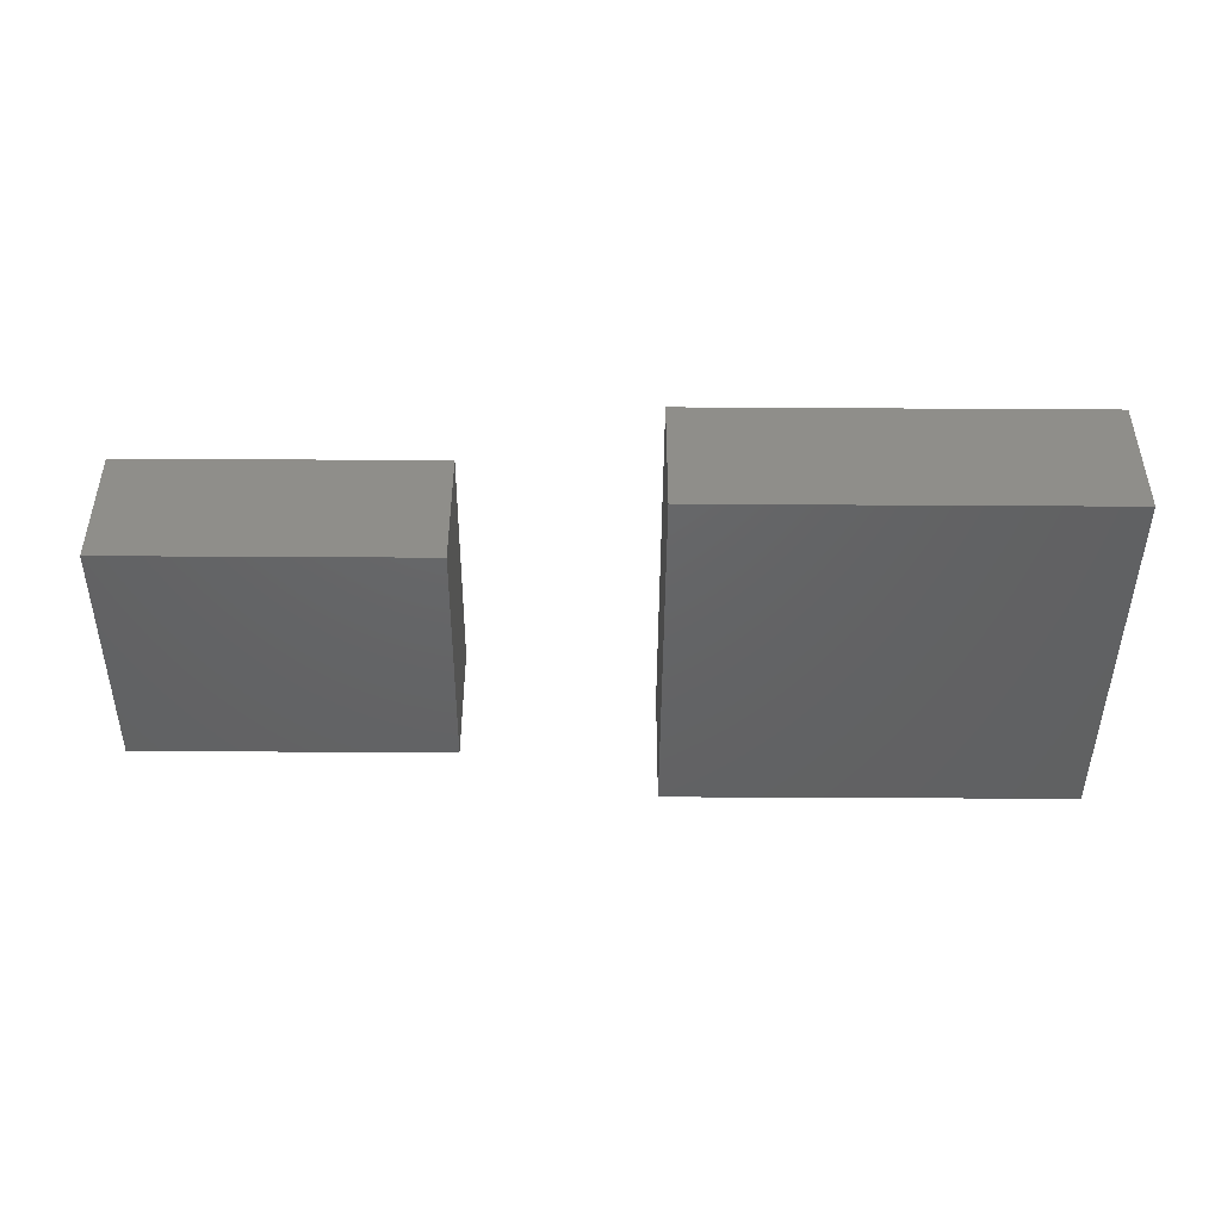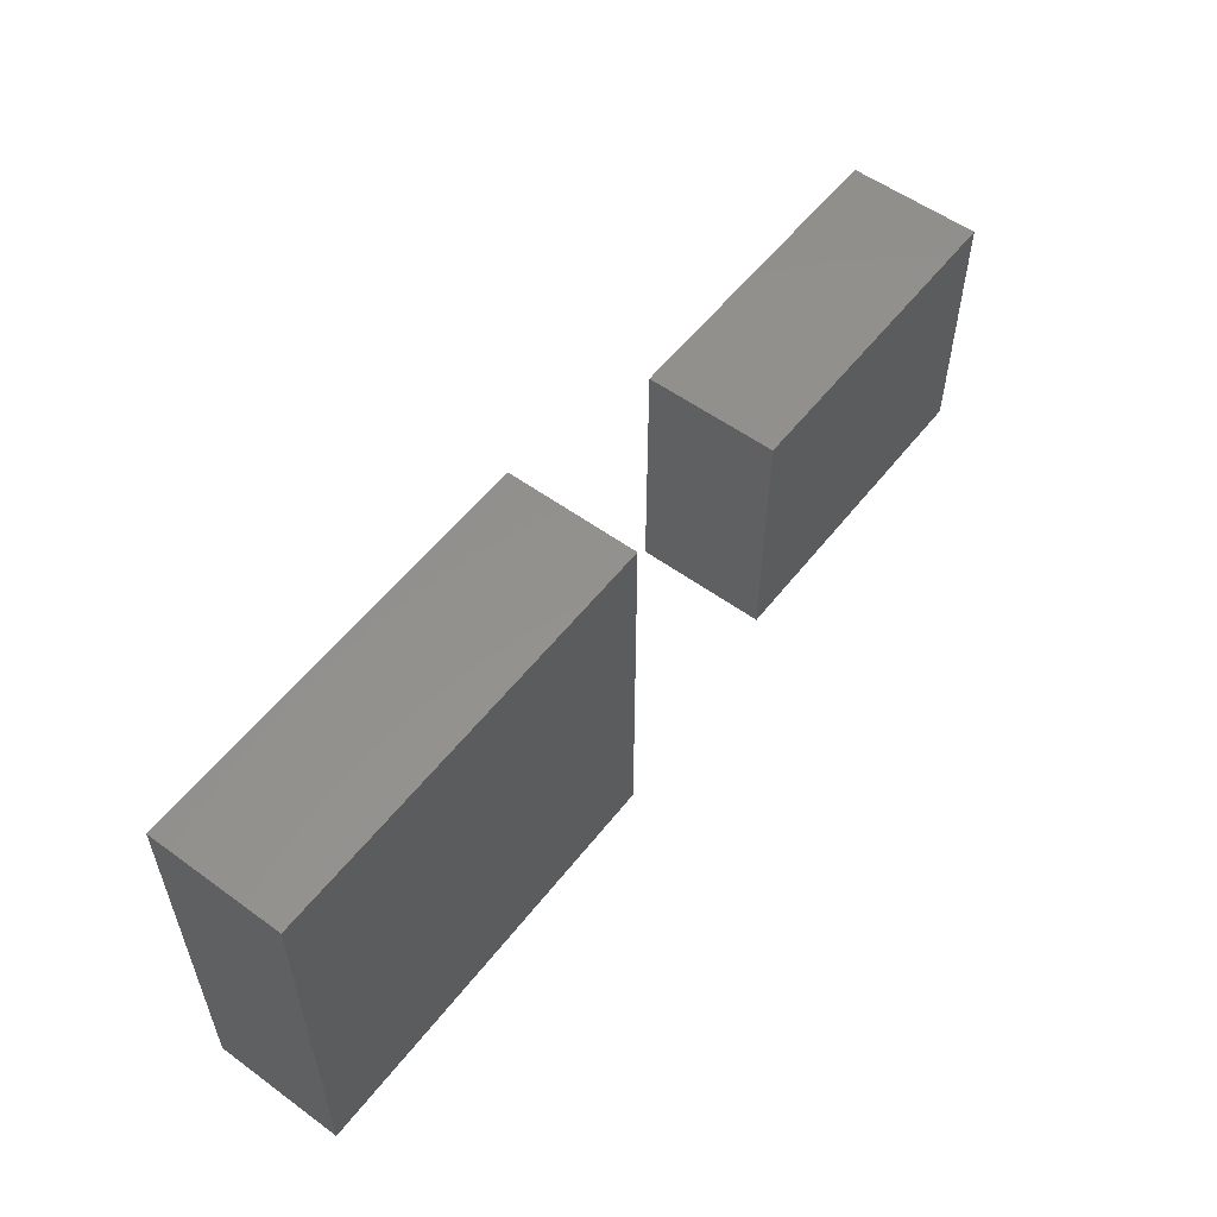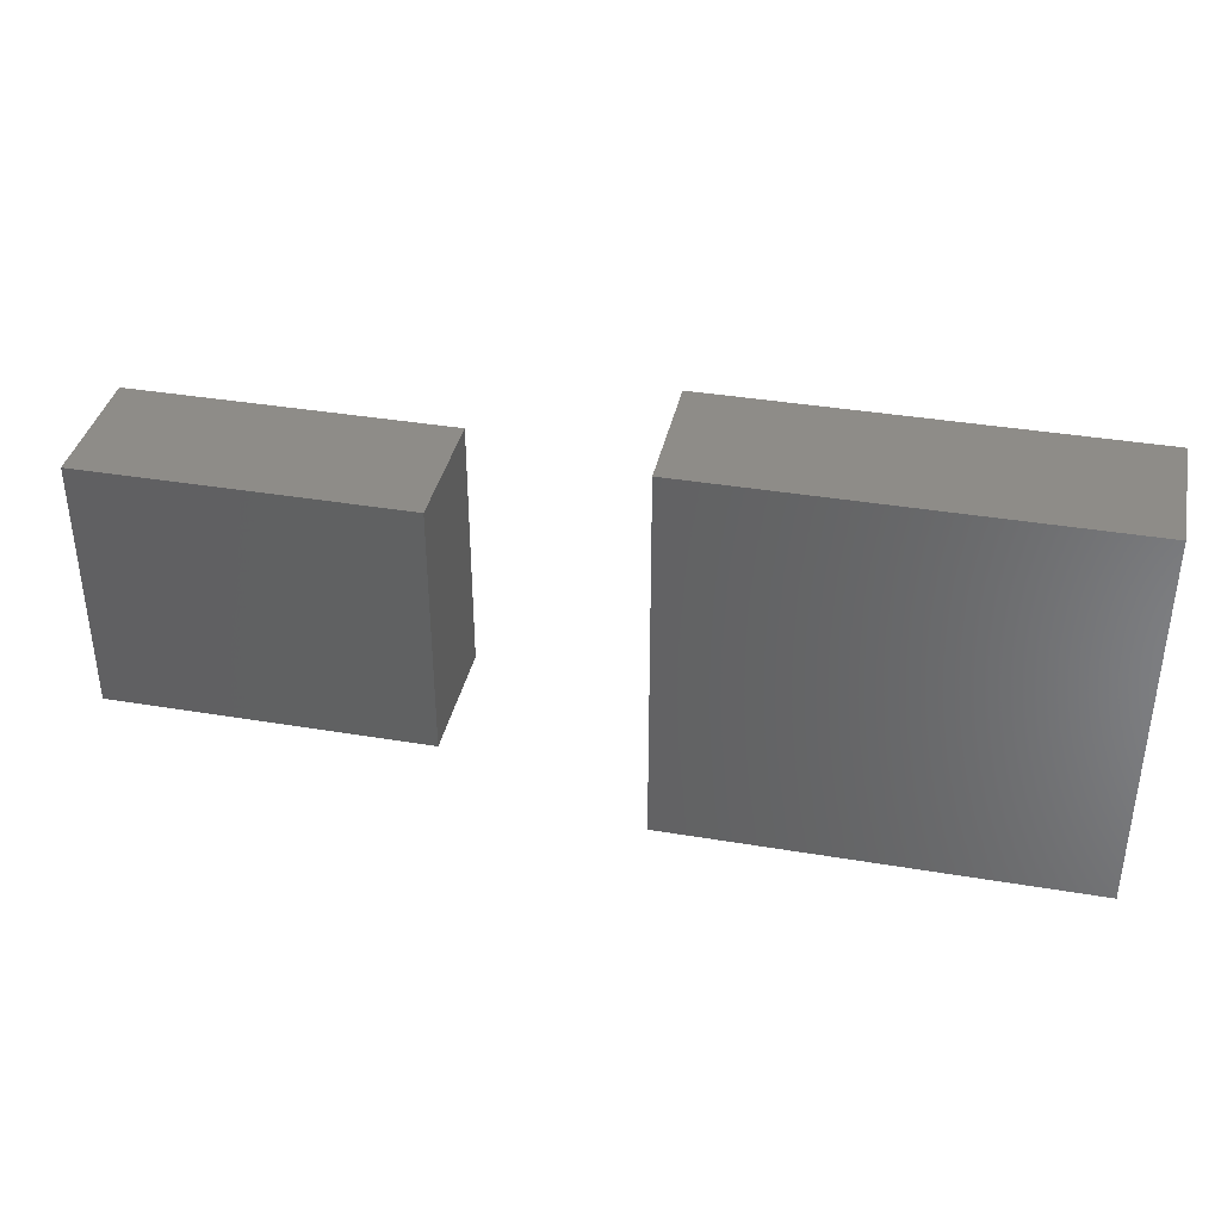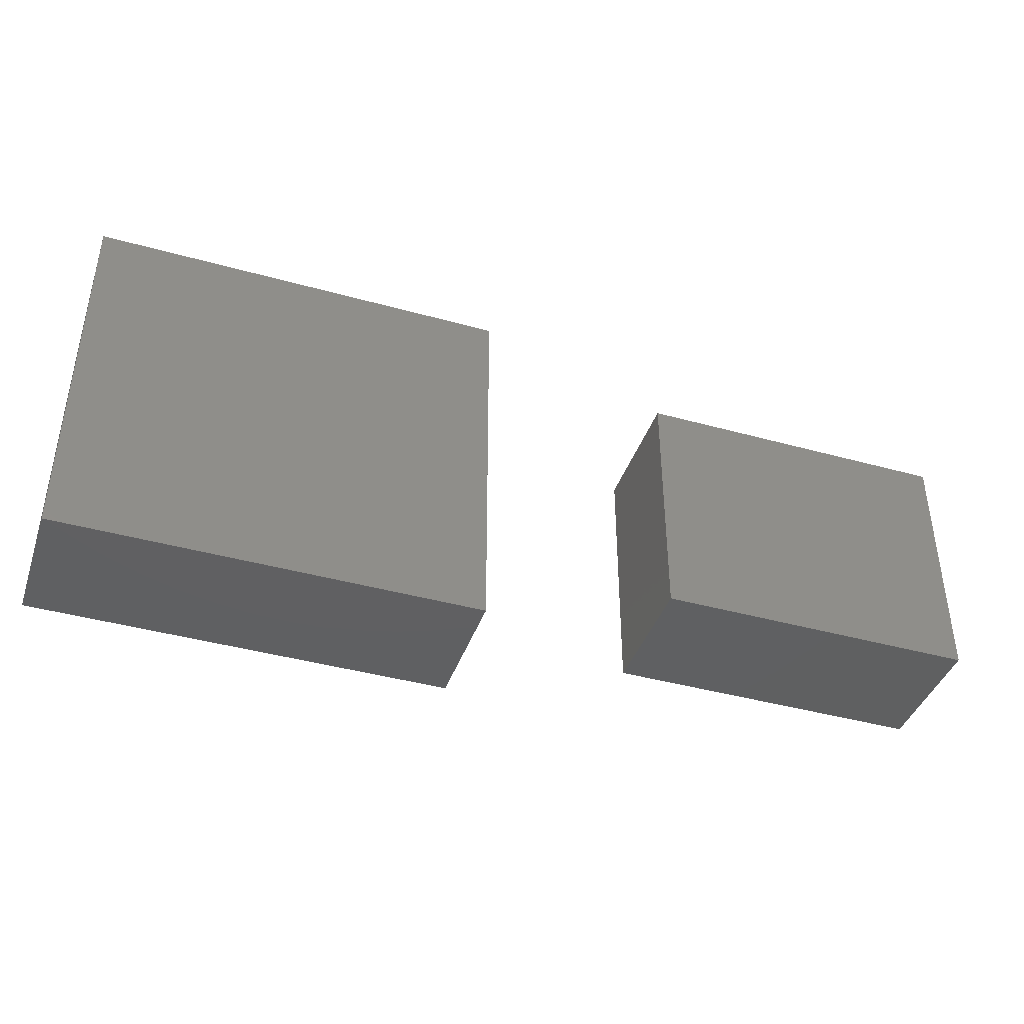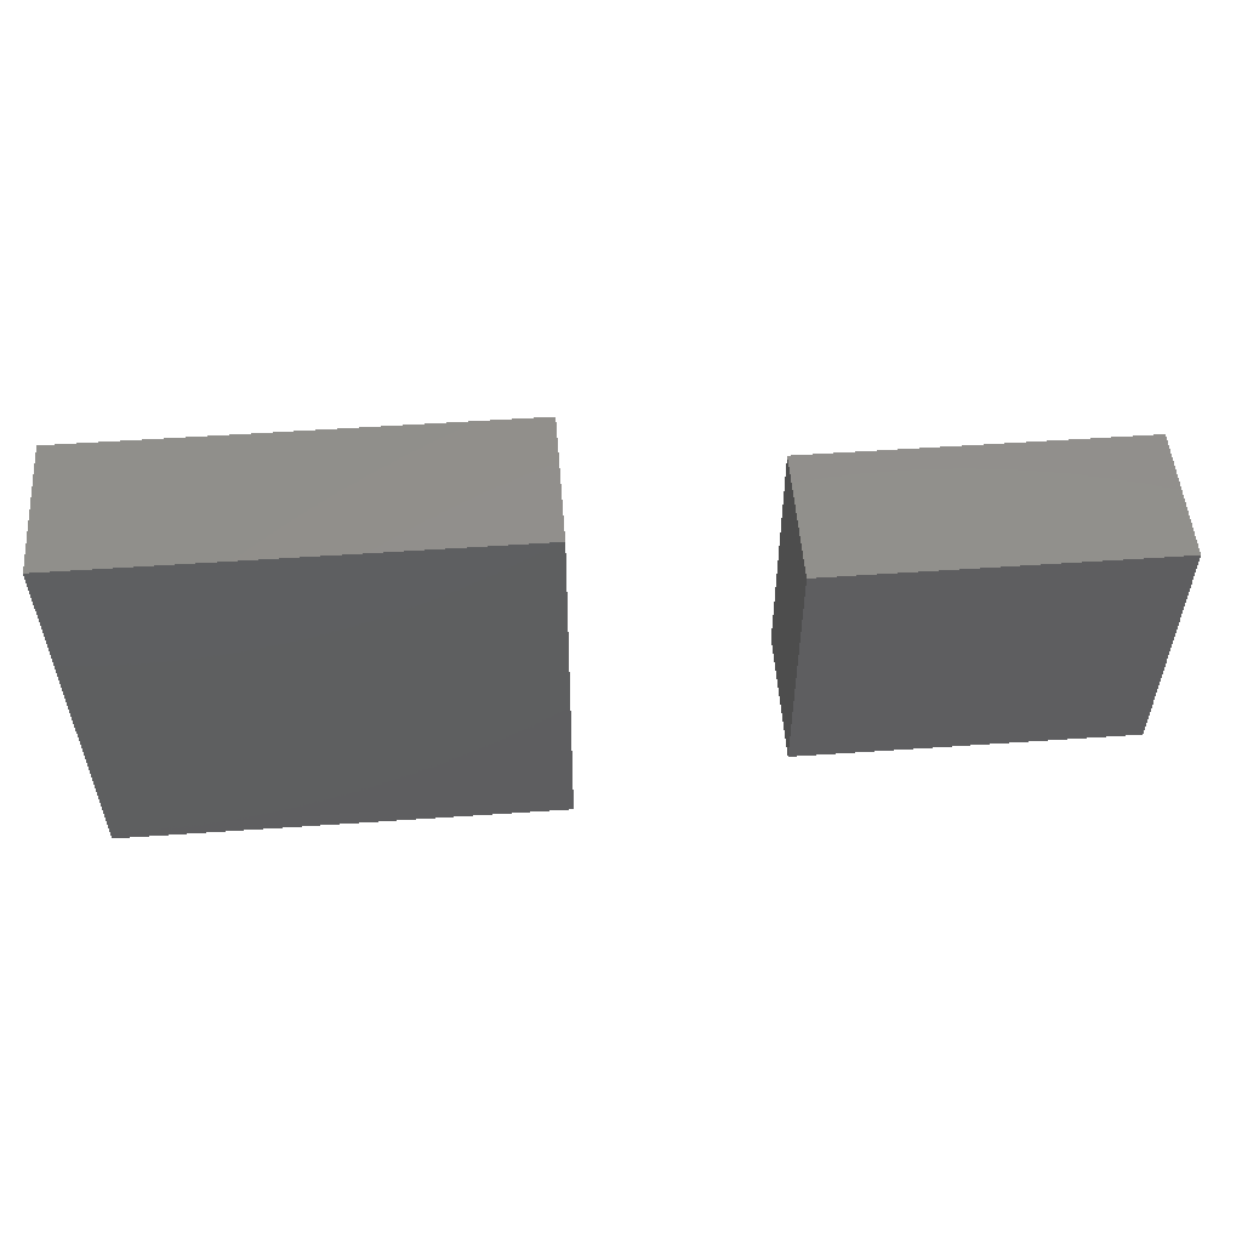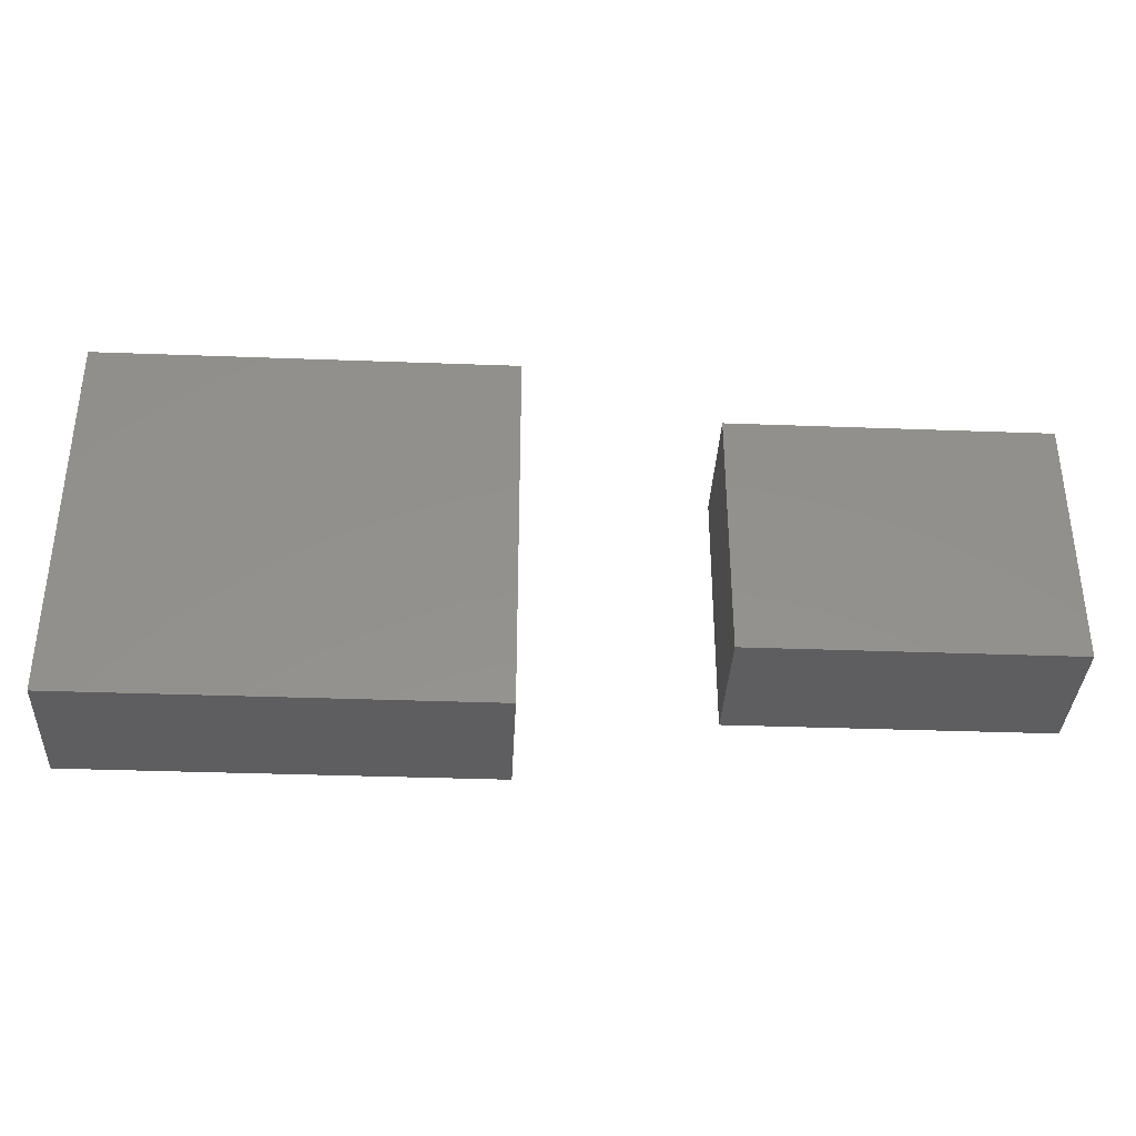
<metadata>
{"format":"stl","ext":"stl","renderer":"f3d","projection":"perspective","resolution":1024,"background":"white","views":[{"elev":-45.5,"azim":179.6,"up":"+Y"},{"elev":55.6,"azim":-52.6,"up":"+Z"},{"elev":37.7,"azim":-167.9,"up":"+Z"},{"elev":-41.3,"azim":-18.6,"up":"+Z"},{"elev":52.8,"azim":-4.3,"up":"+Z"},{"elev":-35.8,"azim":-2.8,"up":"+Z"}]}
</metadata>
<code>
# stl→obj: 32 verts, 40 faces
v -0.3974 -0.01587 0.07884
v -1.003 -0.1905 0.07884
v -1.003 -0.01587 0.07884
v -0.3974 -0.1905 0.07884
v -1.003 -0.1905 0.6376
v -1.003 -0.01587 0.6376
v -0.3974 -0.01587 0.6376
v -0.3974 -0.1905 0.6376
v -1.003 0 0.07884
v -0.3974 0 0.07884
v -1.003 0 0.6376
v -0.3974 0 0.6376
v -0.3974 1.041e-17 0.6376
v -0.3974 1.041e-17 0.07884
v -1.003 1.041e-17 0.07884
v -1.003 1.041e-17 0.6376
v 0.3476 -0.01587 0.172
v -0.118 -0.1905 0.172
v -0.118 -0.01587 0.172
v 0.3476 -0.1905 0.172
v -0.118 -0.1905 0.5444
v -0.118 -0.01587 0.5444
v 0.3476 -0.01587 0.5444
v 0.3476 -0.1905 0.5444
v -0.118 0 0.172
v 0.3476 0 0.172
v -0.118 0 0.5444
v 0.3476 0 0.5444
v 0.3476 1.041e-17 0.5444
v 0.3476 1.041e-17 0.172
v -0.118 1.041e-17 0.172
v -0.118 1.041e-17 0.5444
f 1 2 3
f 1 4 2
f 3 5 6
f 3 2 5
f 7 4 1
f 7 8 4
f 1 3 9
f 1 9 10
f 8 2 4
f 8 5 2
f 6 8 7
f 6 5 8
f 3 6 11
f 3 11 9
f 7 1 10
f 7 10 12
f 13 14 15
f 13 15 16
f 6 7 12
f 6 12 11
f 17 18 19
f 17 20 18
f 19 21 22
f 19 18 21
f 23 20 17
f 23 24 20
f 17 19 25
f 17 25 26
f 24 18 20
f 24 21 18
f 22 24 23
f 22 21 24
f 19 22 27
f 19 27 25
f 23 17 26
f 23 26 28
f 29 30 31
f 29 31 32
f 22 23 28
f 22 28 27

</code>
